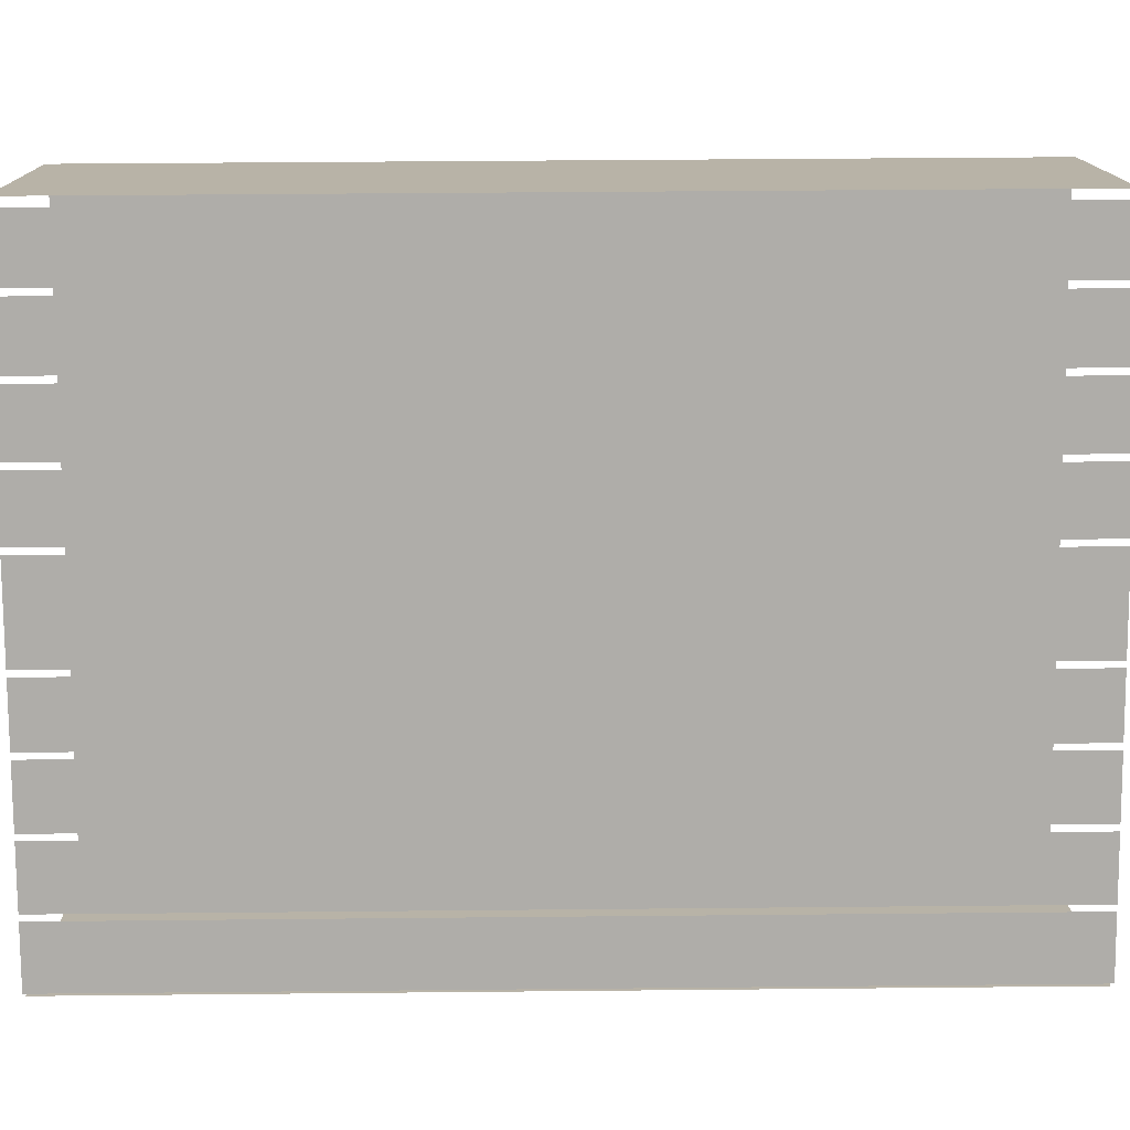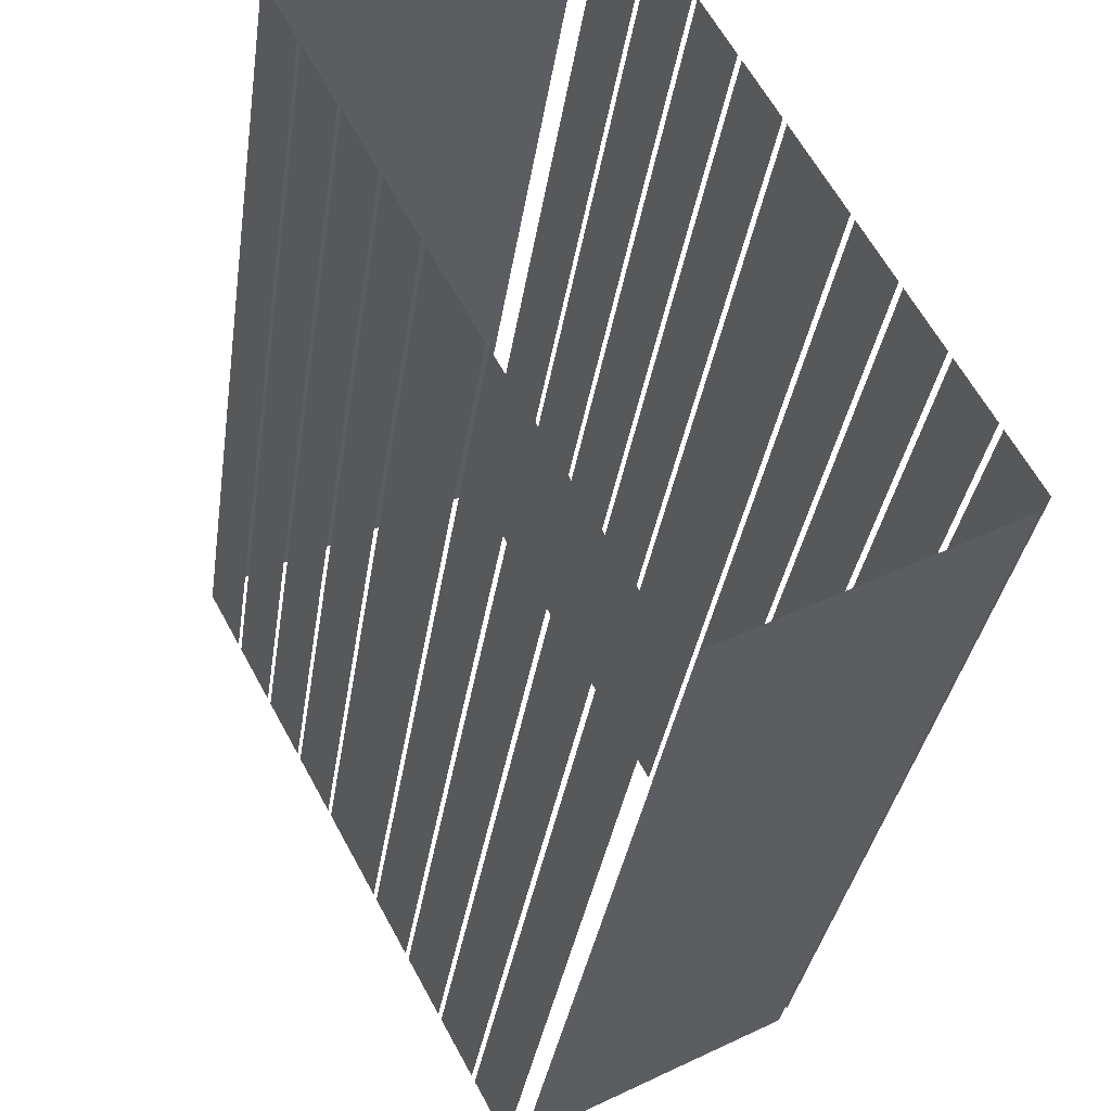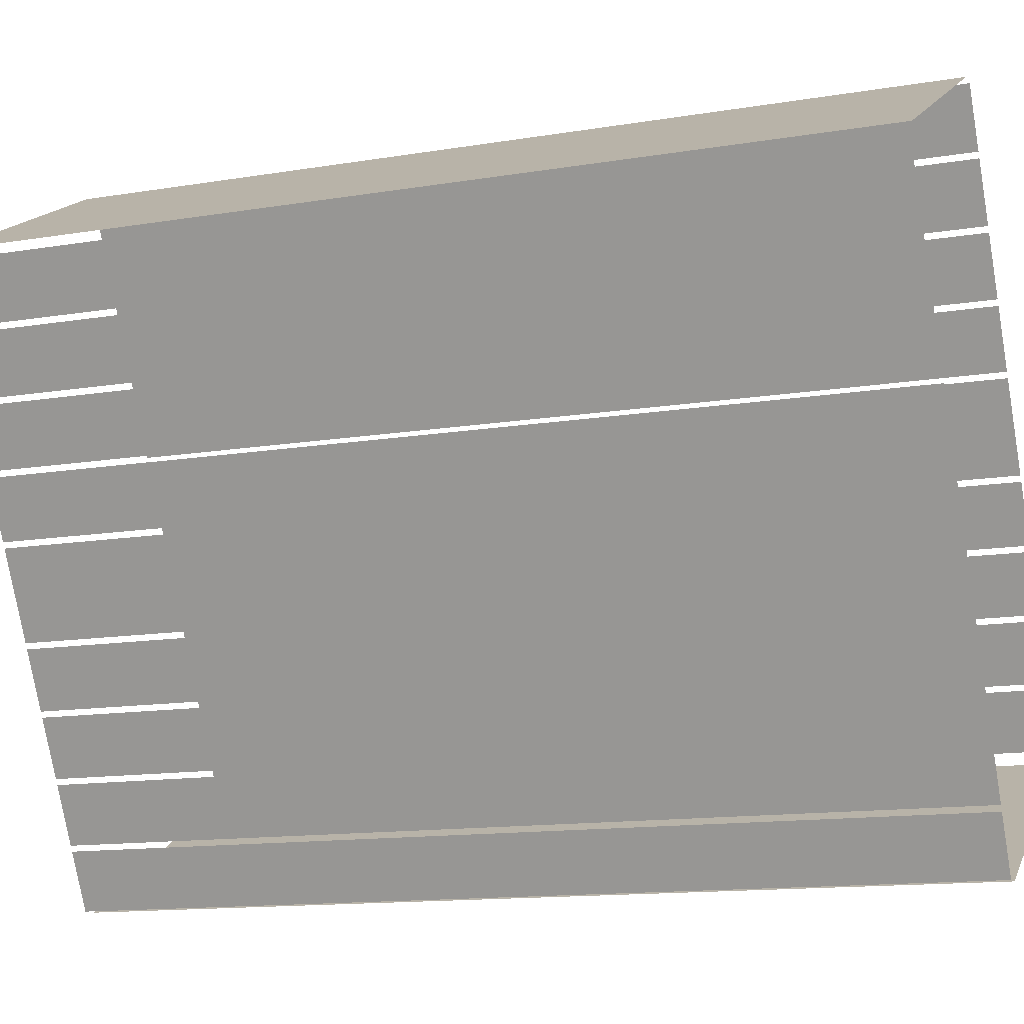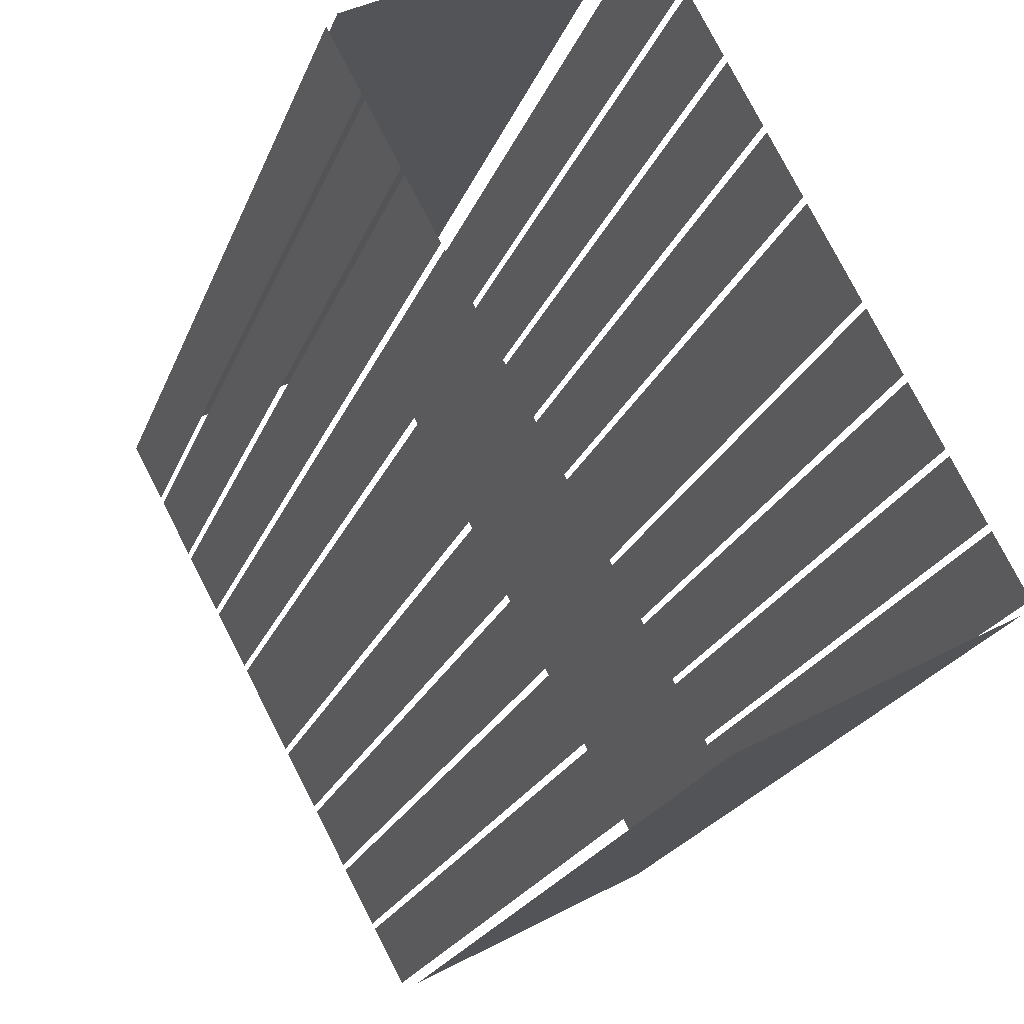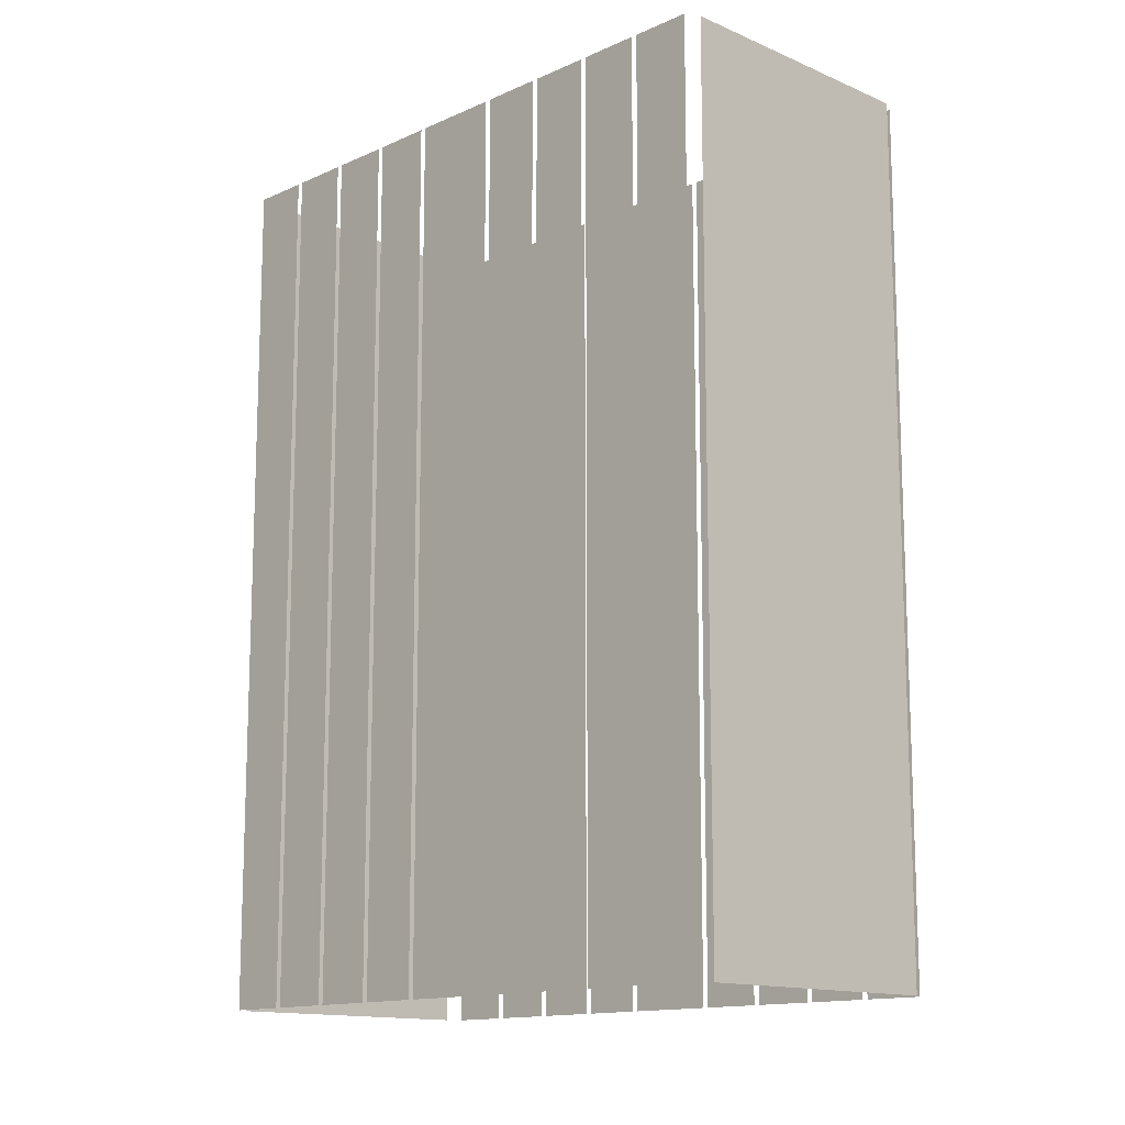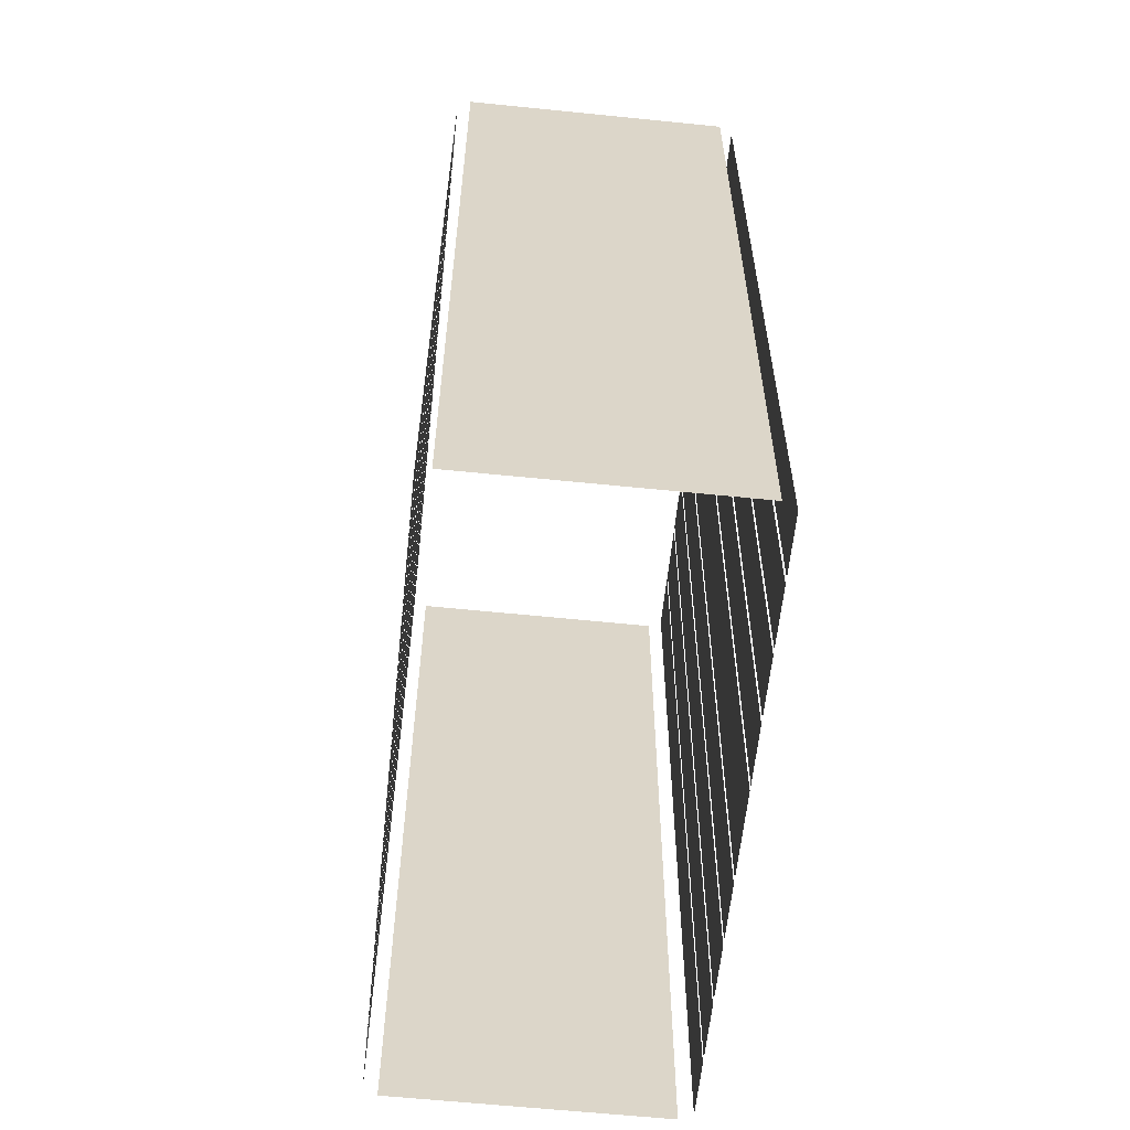
<metadata>
{"format":"obj","ext":"obj","renderer":"f3d","projection":"perspective","resolution":1024,"background":"white","views":[{"elev":41.4,"azim":-90.7,"up":"+Y"},{"elev":-32.6,"azim":171.9,"up":"+Y"},{"elev":-13.4,"azim":110.7,"up":"+Y"},{"elev":-21.3,"azim":163.0,"up":"+Y"},{"elev":-13.5,"azim":-72.9,"up":"+Z"},{"elev":-60.5,"azim":145.5,"up":"+Z"}]}
</metadata>
<code>
o geometryt000010000010000110010110000110000110100000010100st242
v 911.2 -98.15 188.2
v 904.9 -94.73 147
v 916.3 -100.9 147
v 904.9 -94.73 188.2
v 916.3 -100.9 188.2
v 905.9 -91.59 188.2
v 905.9 -91.59 147
v 904.5 -94.12 147
v 904.5 -94.12 188.2
v 907.4 -88.82 188.2
v 907.4 -88.82 147
v 906 -91.34 147
v 906 -91.34 188.2
v 908.9 -86.05 188.2
v 908.9 -86.05 147
v 907.5 -88.57 147
v 907.5 -88.57 188.2
v 910.4 -83.27 147
v 909 -85.8 147
v 909 -85.8 188.2
v 910.4 -83.27 188.2
v 912.6 -79.24 188.2
v 912.6 -79.24 147
v 910.5 -83.02 147
v 910.5 -83.02 188.2
v 914.1 -76.46 188.2
v 914.1 -76.46 147
v 912.7 -78.99 147
v 912.7 -78.99 188.2
v 915.6 -73.69 188.2
v 915.6 -73.69 147
v 914.2 -76.22 147
v 914.2 -76.22 188.2
v 917.1 -70.92 147
v 915.7 -73.44 147
v 915.7 -73.44 188.2
v 917.1 -70.92 188.2
v 918.6 -68.14 147
v 917.2 -70.67 147
v 917.2 -70.67 188.2
v 918.6 -68.14 188.2
v 917 -100.9 147
v 918.4 -98.39 147
v 918.4 -98.39 188.2
v 917 -100.9 188.2
v 918.5 -98.14 147
v 919.9 -95.61 147
v 919.9 -95.61 188.2
v 918.5 -98.14 188.2
v 920 -95.37 188.2
v 920 -95.37 147
v 921.4 -92.84 147
v 921.4 -92.84 188.2
v 921.5 -92.59 188.2
v 921.5 -92.59 147
v 922.9 -90.07 147
v 922.9 -90.07 188.2
v 923 -89.82 188.2
v 923 -89.82 147
v 925.1 -86.04 147
v 925.1 -86.04 188.2
v 925.2 -85.79 188.2
v 925.2 -85.79 147
v 926.6 -83.26 147
v 926.6 -83.26 188.2
v 926.7 -83.02 188.2
v 926.7 -83.02 147
v 928.1 -80.49 147
v 928.1 -80.49 188.2
v 928.2 -80.24 188.2
v 928.2 -80.24 147
v 929.6 -77.72 147
v 929.6 -77.72 188.2
v 929.7 -77.47 188.2
v 929.7 -77.47 147
v 931.1 -74.95 147
v 931.1 -74.95 188.2
v 930.7 -74.33 147
v 919.4 -68.15 147
v 919.4 -68.15 188.2
v 930.7 -74.33 188.2
f 1 2 3
f 4 2 1
f 1 3 5
f 6 7 8
f 6 8 9
f 10 11 12
f 10 12 13
f 14 15 16
f 14 16 17
f 18 19 20
f 21 18 20
f 26 27 28
f 26 28 29
f 30 31 32
f 30 32 33
f 34 35 36
f 37 34 36
f 38 39 40
f 41 38 40
f 42 43 44
f 45 42 44
f 46 47 48
f 49 46 48
f 50 51 52
f 50 52 53
f 54 55 56
f 54 56 57
f 58 59 60
f 58 60 61
f 62 63 64
f 62 64 65
f 66 67 68
f 66 68 69
f 70 71 72
f 70 72 73
f 74 75 76
f 74 76 77
f 78 79 80
f 81 78 80
f 22 23 24
f 22 24 25

</code>
